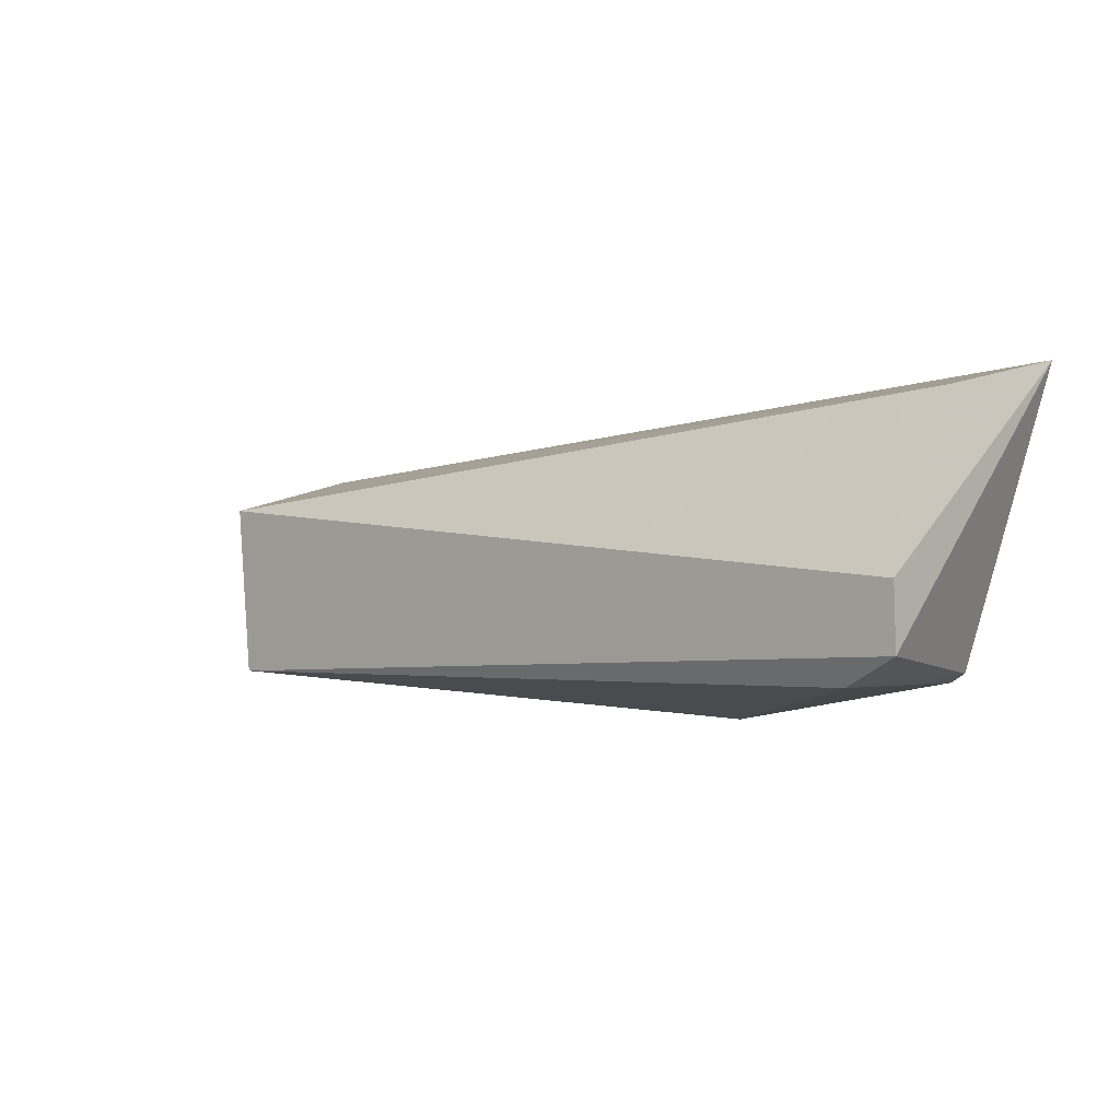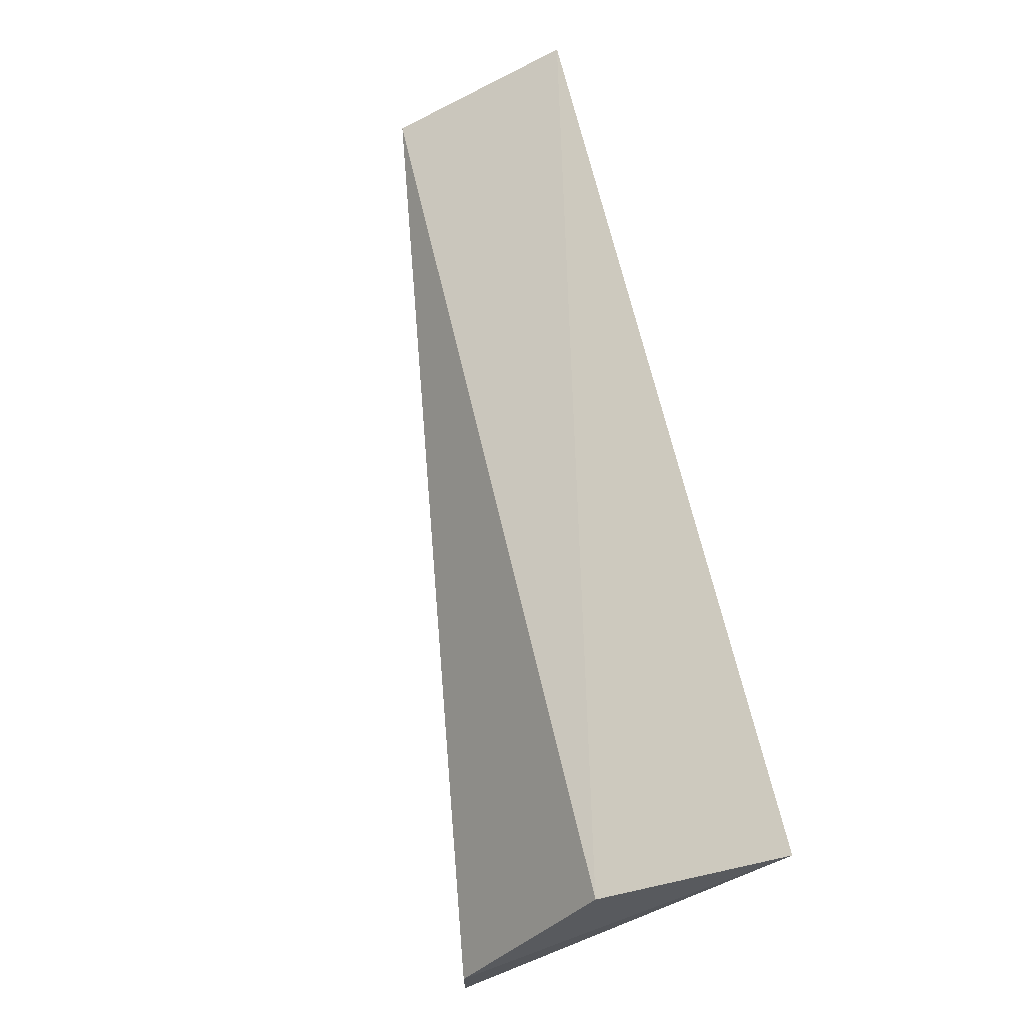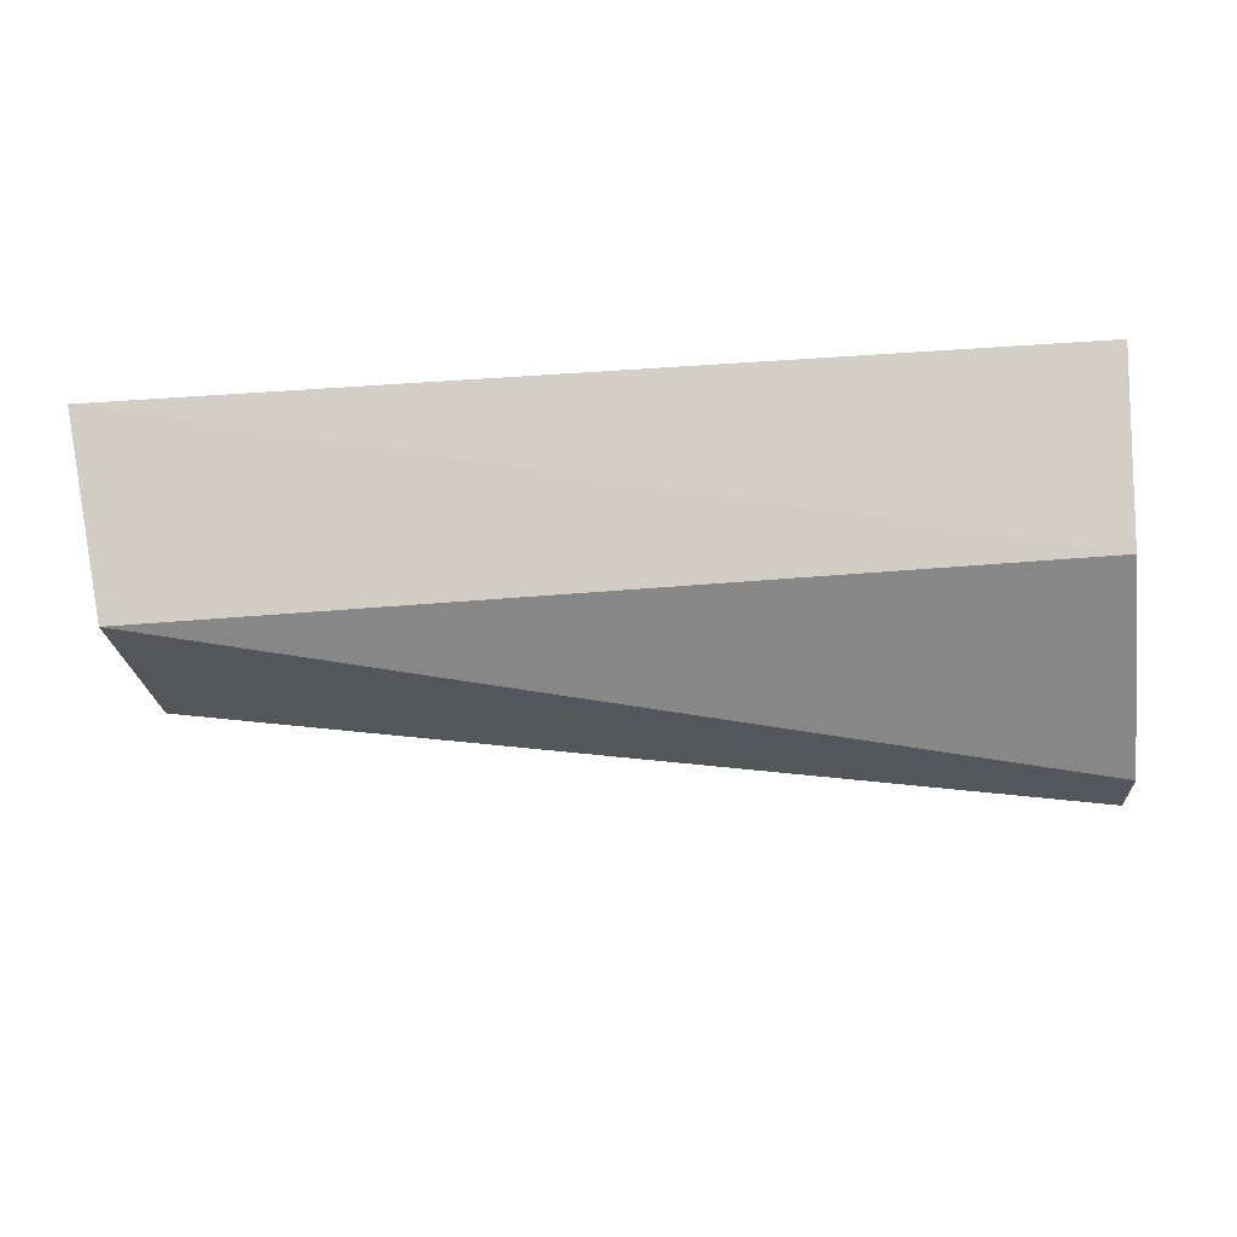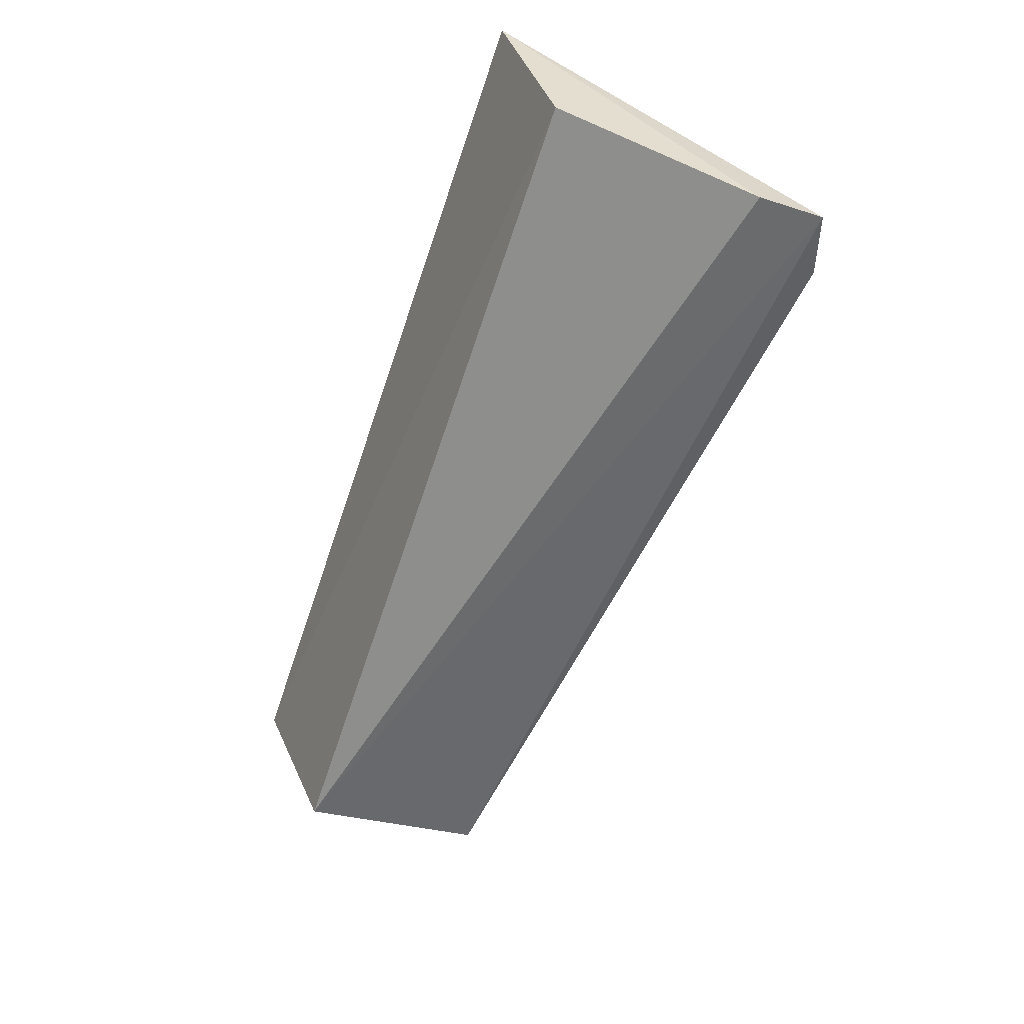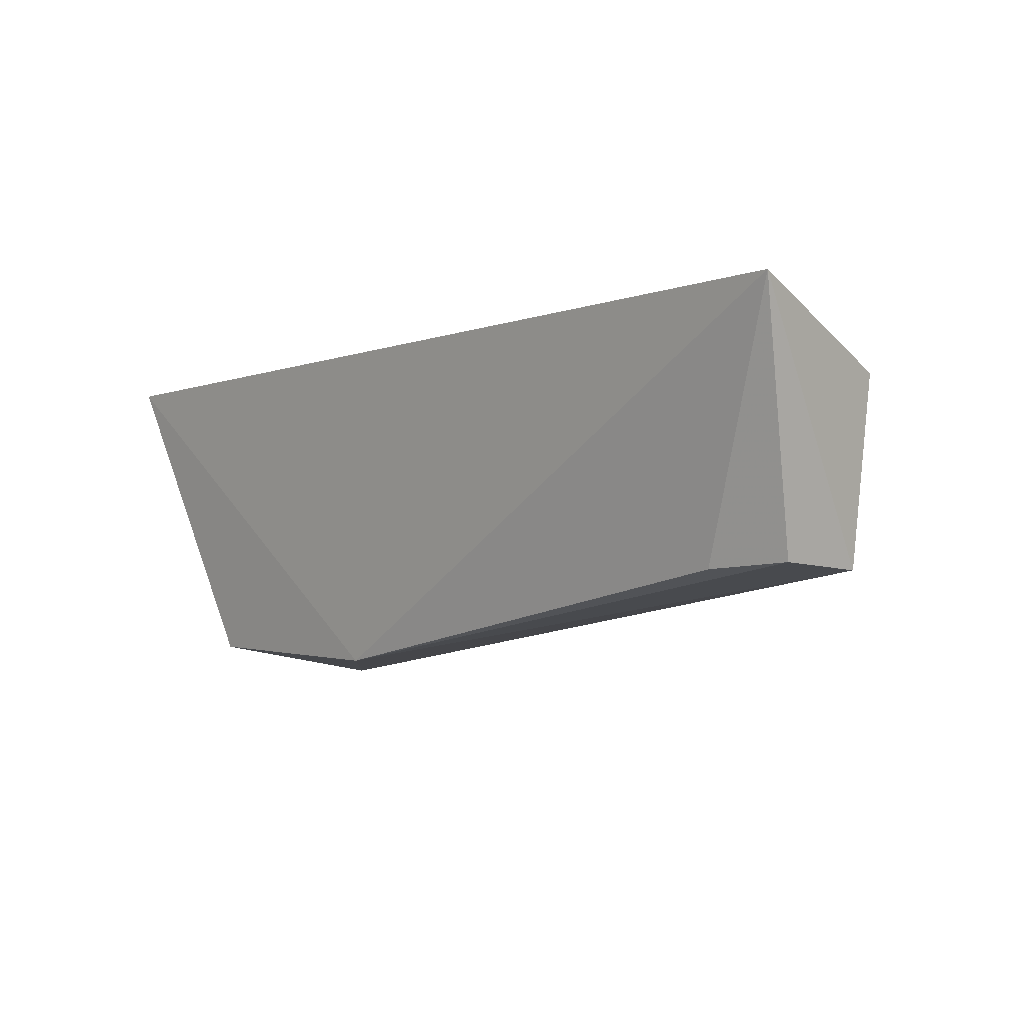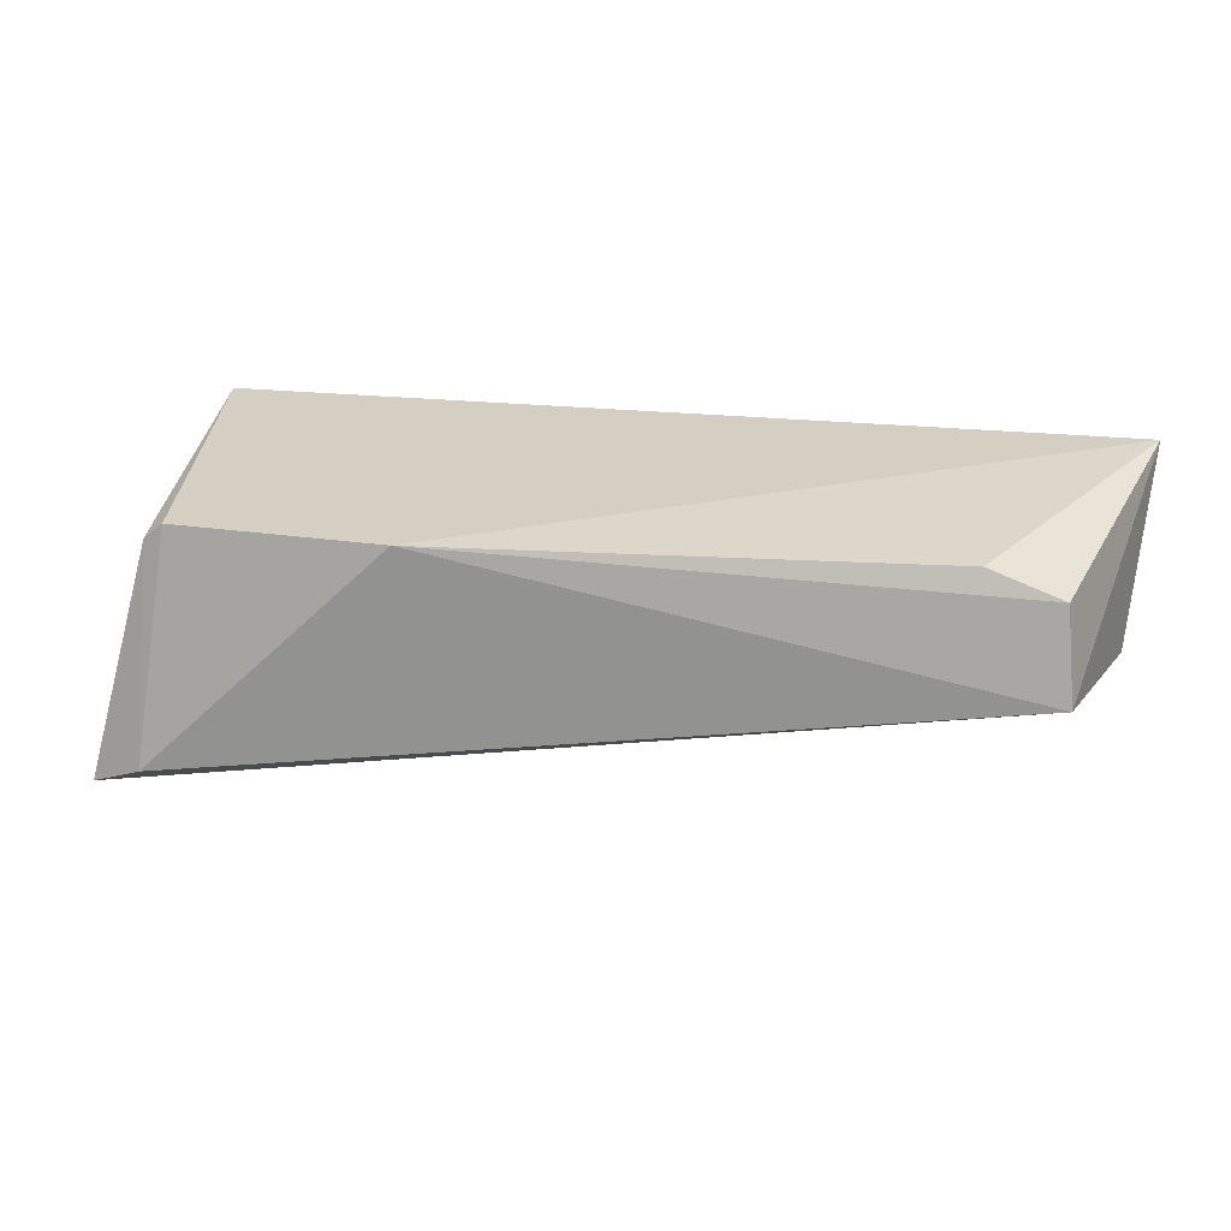
<metadata>
{"format":"obj","ext":"obj","renderer":"f3d","projection":"perspective","resolution":1024,"background":"white","views":[{"elev":-10.1,"azim":-141.5,"up":"+Y"},{"elev":67.0,"azim":-103.1,"up":"+Y"},{"elev":63.7,"azim":175.5,"up":"+Y"},{"elev":-61.6,"azim":-108.0,"up":"+Z"},{"elev":-5.5,"azim":44.2,"up":"+Y"},{"elev":15.9,"azim":17.6,"up":"+Z"}]}
</metadata>
<code>
v 0.01134 -0.0287 0.02432
v 0.01019 -0.03458 0.02214
v 0.01092 -0.03028 0.01996
v -0.0107 -0.03482 0.01675
v -0.008728 -0.03611 0.02271
v 0.01037 -0.03467 0.01995
v -0.01036 -0.03031 0.01998
v 0.008497 -0.03469 0.02276
v -0.0107 -0.0363 0.01674
v -0.003265 -0.03657 0.02275
v -0.01066 -0.0289 0.02431
v -0.009291 -0.03675 0.01727
v -0.009268 -0.03599 0.02231
f 6 1 2
f 6 3 1
f 7 1 3
f 7 3 4
f 8 2 1
f 9 4 3
f 9 3 6
f 10 6 2
f 10 2 8
f 10 8 1
f 11 1 7
f 11 10 1
f 11 5 10
f 11 7 4
f 11 4 9
f 12 9 6
f 12 6 10
f 12 10 5
f 13 11 9
f 13 5 11
f 13 12 5
f 13 9 12

</code>
